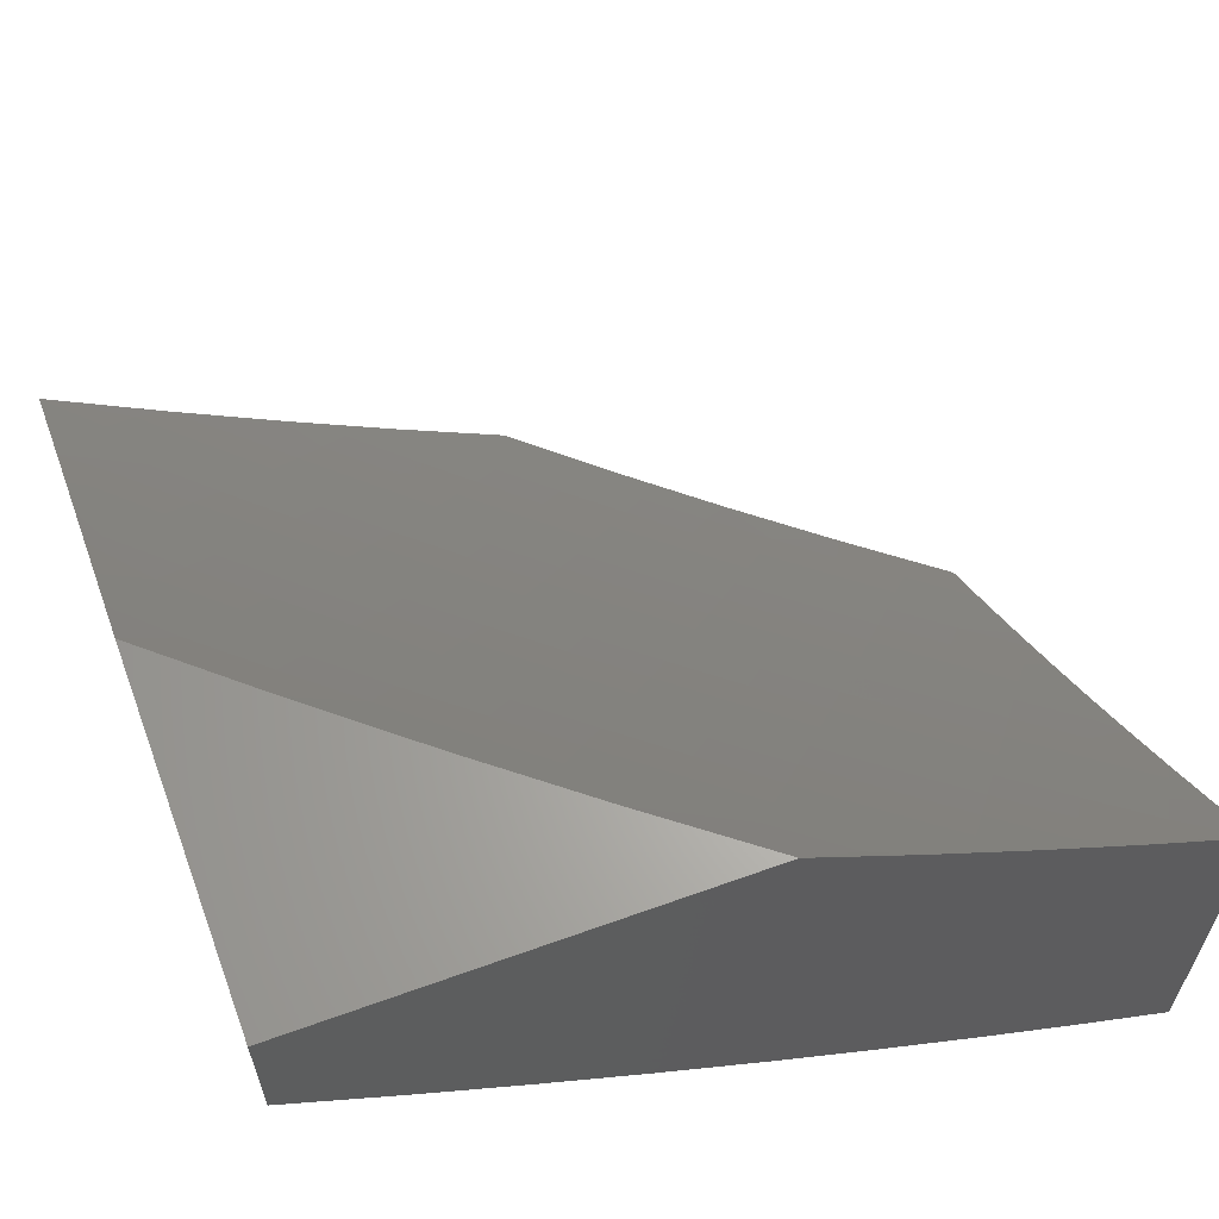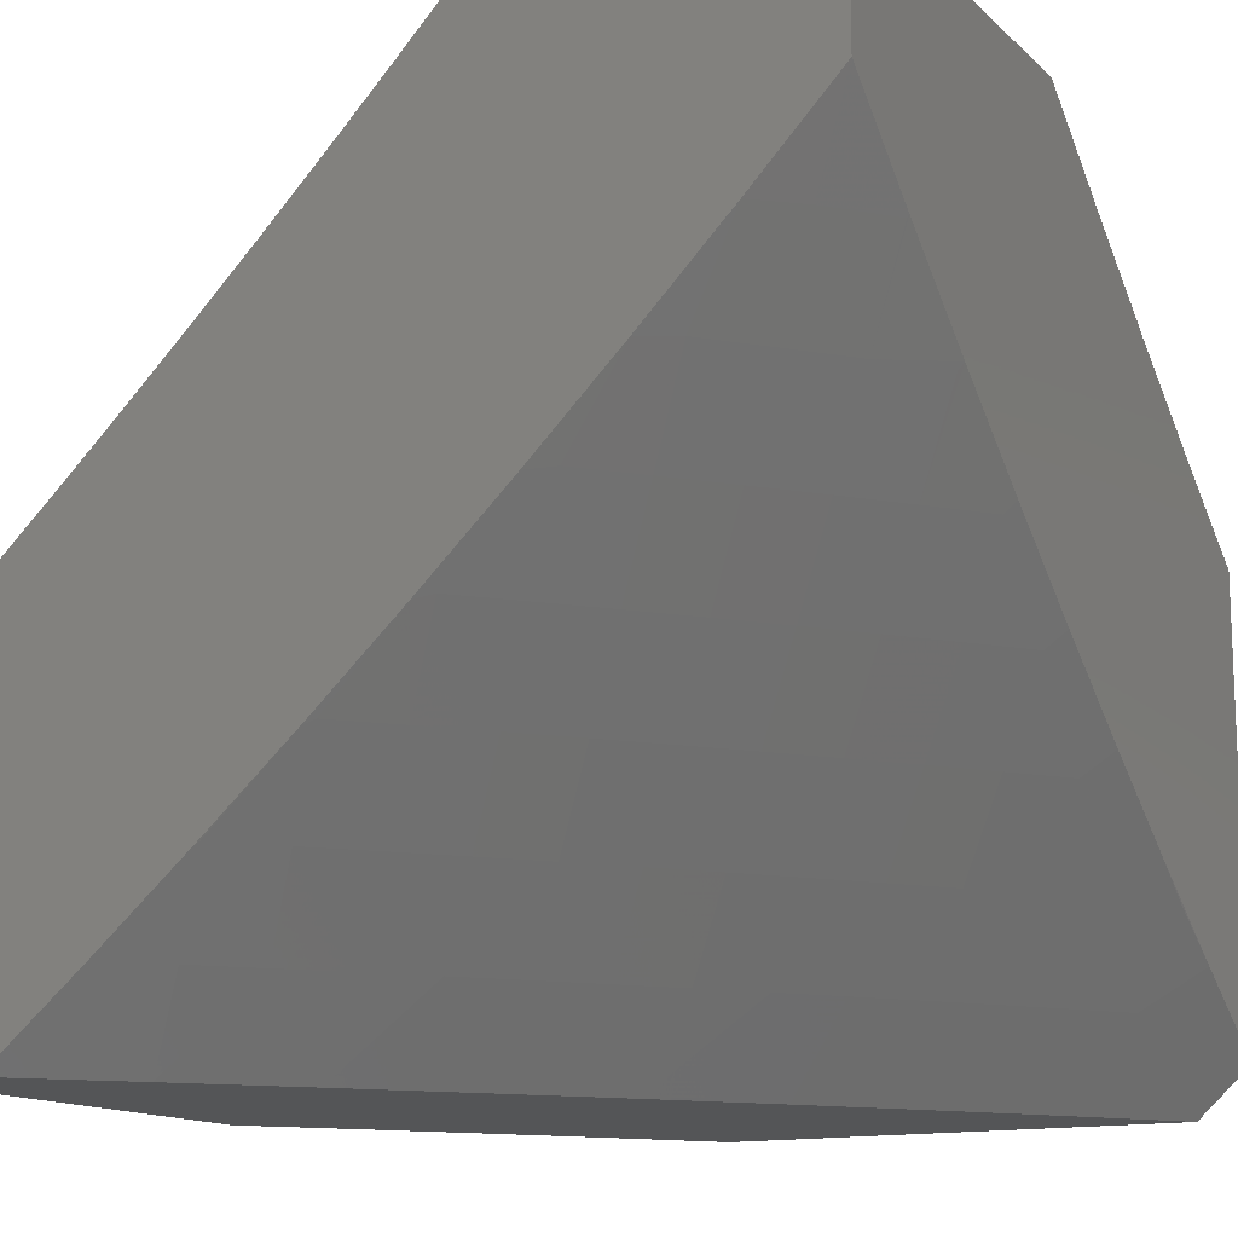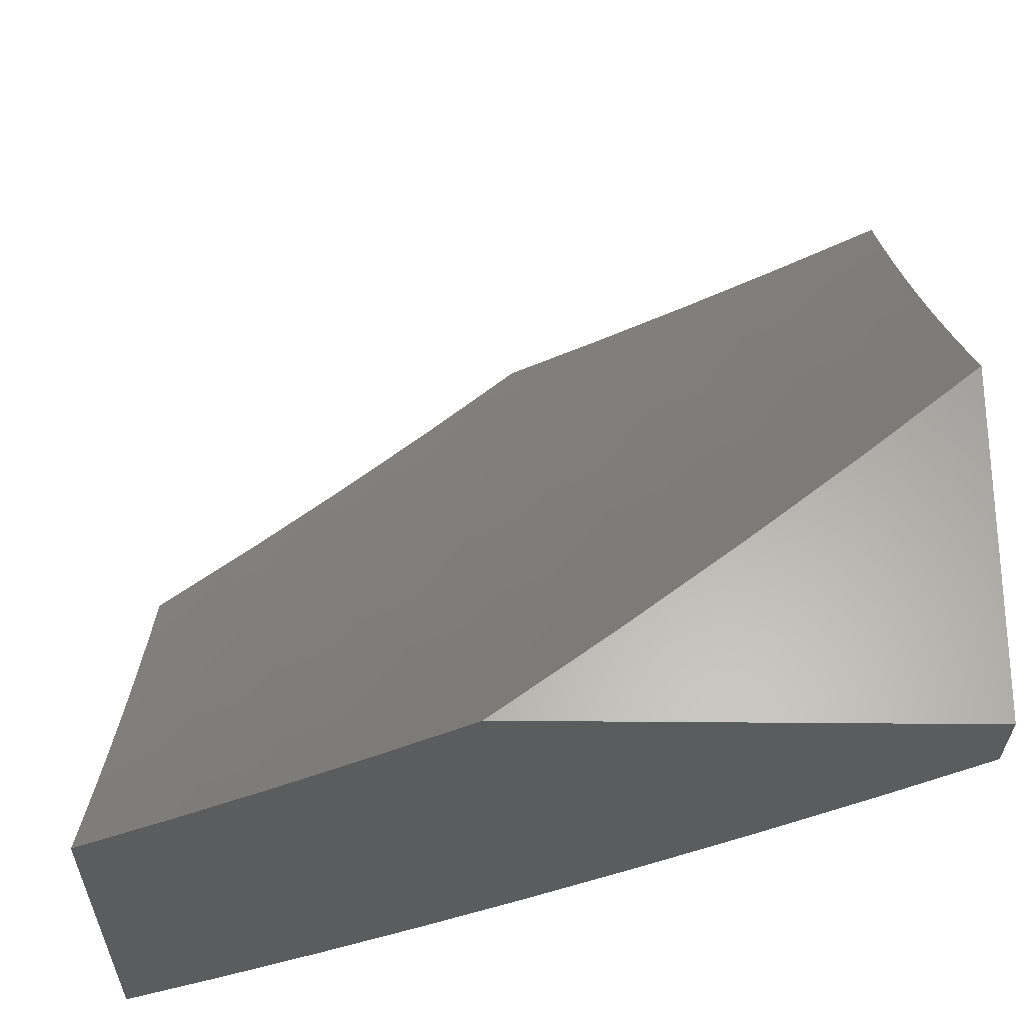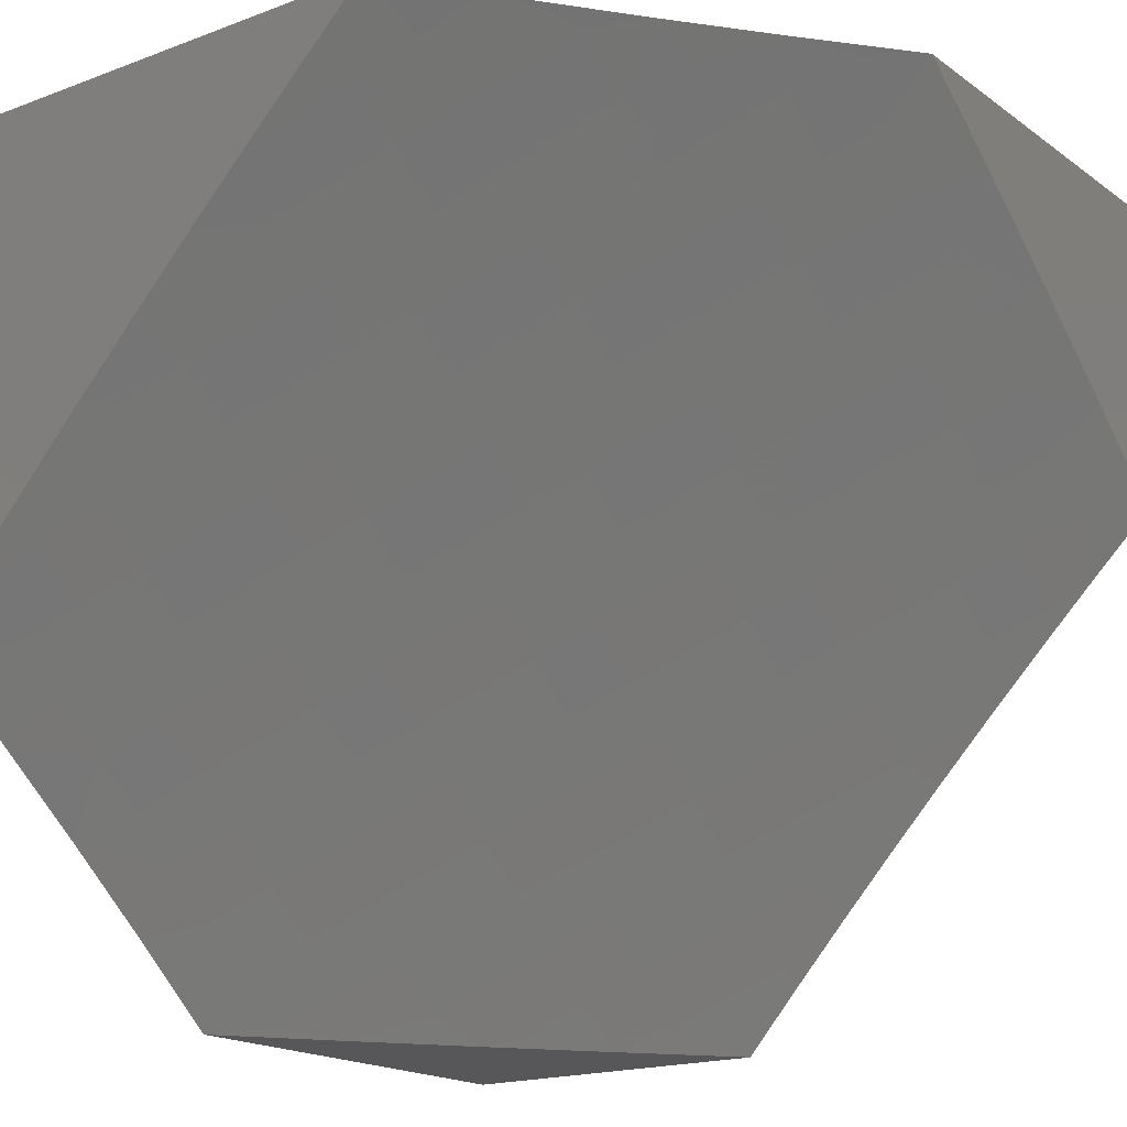
<metadata>
{"format":"stl","ext":"stl","renderer":"f3d","projection":"perspective","resolution":1024,"background":"white","views":[{"elev":64.5,"azim":160.1,"up":"+Z"},{"elev":-13.9,"azim":118.5,"up":"+Z"},{"elev":-27.7,"azim":-1.0,"up":"+Z"},{"elev":-17.9,"azim":-53.7,"up":"+Y"}]}
</metadata>
<code>
# stl→obj: 292 verts, 580 faces
v 5.118 6.283 -8
v 5.076 6.383 -7.94
v 5 6.373 -8
v 5.009 6.434 -7.94
v 5 6.454 -7.927
v 5.041 6.476 -7.88
v 5 6.535 -7.854
v 5.074 6.517 -7.82
v 5.005 6.568 -7.82
v 5.106 6.559 -7.759
v 5.037 6.61 -7.759
v 5.138 6.6 -7.697
v 5.069 6.651 -7.697
v 5.17 6.64 -7.636
v 5.1 6.692 -7.636
v 5.201 6.681 -7.574
v 5.131 6.732 -7.574
v 5.232 6.721 -7.511
v 5.161 6.773 -7.511
v 5.263 6.76 -7.449
v 5.192 6.813 -7.449
v 5.294 6.8 -7.385
v 5.222 6.852 -7.385
v 5.324 6.839 -7.322
v 5.252 6.892 -7.322
v 5.354 6.877 -7.258
v 5.282 6.93 -7.258
v 5.384 6.915 -7.194
v 5.311 6.969 -7.194
v 5.413 6.953 -7.13
v 5.384 7 -7.102
v 5.443 6.991 -7.065
v 5.509 7 -7
v 5.516 6.936 -7.065
v 5.634 6.904 -7
v 5.588 6.88 -7.065
v 5.66 6.823 -7.065
v 5.558 6.843 -7.13
v 5.63 6.787 -7.13
v 5.528 6.806 -7.194
v 5.599 6.75 -7.194
v 5.497 6.768 -7.258
v 5.568 6.713 -7.258
v 5.467 6.73 -7.322
v 5.537 6.675 -7.322
v 5.435 6.692 -7.385
v 5.505 6.637 -7.385
v 5.404 6.653 -7.449
v 5.474 6.598 -7.449
v 5.372 6.614 -7.511
v 5.442 6.56 -7.511
v 5.34 6.575 -7.574
v 5.409 6.521 -7.574
v 5.308 6.535 -7.636
v 5.376 6.481 -7.636
v 5.276 6.495 -7.697
v 5.344 6.442 -7.697
v 5.243 6.455 -7.759
v 5.31 6.402 -7.759
v 5.21 6.414 -7.82
v 5.277 6.361 -7.82
v 5.176 6.373 -7.88
v 5.243 6.321 -7.88
v 5.143 6.332 -7.94
v 5.209 6.28 -7.94
v 5.234 6.191 -8
v 5.349 6.096 -8
v 5.34 6.174 -7.94
v 5.275 6.227 -7.94
v 5.309 6.268 -7.88
v 5.344 6.308 -7.82
v 5.377 6.348 -7.759
v 5.411 6.388 -7.697
v 5.444 6.427 -7.636
v 5.477 6.466 -7.574
v 5.51 6.505 -7.511
v 5.543 6.543 -7.449
v 5.575 6.581 -7.385
v 5.607 6.619 -7.322
v 5.639 6.656 -7.258
v 5.67 6.693 -7.194
v 5.701 6.73 -7.13
v 5.732 6.766 -7.065
v 5.758 6.806 -7
v 5.462 6 -8
v 5.469 6.065 -7.94
v 5.405 6.119 -7.94
v 5.44 6.159 -7.88
v 5.375 6.214 -7.88
v 5.475 6.199 -7.82
v 5.41 6.254 -7.82
v 5.51 6.238 -7.759
v 5.444 6.293 -7.759
v 5.544 6.277 -7.697
v 5.478 6.333 -7.697
v 5.578 6.316 -7.636
v 5.512 6.372 -7.636
v 5.612 6.354 -7.574
v 5.545 6.411 -7.574
v 5.646 6.392 -7.511
v 5.578 6.449 -7.511
v 5.679 6.43 -7.449
v 5.611 6.487 -7.449
v 5.712 6.468 -7.385
v 5.644 6.525 -7.385
v 5.745 6.505 -7.322
v 5.676 6.562 -7.322
v 5.777 6.541 -7.258
v 5.708 6.599 -7.258
v 5.81 6.578 -7.194
v 5.74 6.636 -7.194
v 5.841 6.614 -7.13
v 5.771 6.672 -7.13
v 5.873 6.649 -7.065
v 5.803 6.708 -7.065
v 5.88 6.705 -7
v 5.533 6.009 -7.94
v 5.599 6 -7.898
v 5.569 6.049 -7.88
v 5.668 6.031 -7.82
v 5.605 6.087 -7.82
v 5.64 6.126 -7.759
v 5.54 6.144 -7.82
v 5.575 6.183 -7.759
v 5.735 6 -7.794
v 5.704 6.069 -7.759
v 5.675 6.164 -7.697
v 5.61 6.221 -7.697
v 5.768 6.011 -7.759
v 5.868 6 -7.688
v 5.804 6.049 -7.697
v 5.84 6.086 -7.636
v 5.776 6.144 -7.636
v 5.811 6.182 -7.574
v 5.745 6.24 -7.574
v 5.779 6.277 -7.511
v 5.679 6.298 -7.574
v 5.713 6.335 -7.511
v 5.904 6.027 -7.636
v 6 6 -7.579
v 5.94 6.063 -7.574
v 6 6.078 -7.51
v 5.975 6.1 -7.511
v 6 6.155 -7.439
v 5.91 6.16 -7.511
v 5.945 6.196 -7.449
v 5.88 6.255 -7.449
v 5.914 6.292 -7.385
v 5.847 6.351 -7.385
v 5.881 6.387 -7.322
v 5.78 6.41 -7.385
v 5.813 6.446 -7.322
v 5.98 6.232 -7.385
v 6 6.232 -7.368
v 6 6.308 -7.296
v 6 6.383 -7.223
v 5.982 6.363 -7.258
v 5.948 6.328 -7.322
v 6 6.457 -7.15
v 5.947 6.459 -7.194
v 5.914 6.424 -7.258
v 5.979 6.495 -7.13
v 6 6.53 -7.075
v 5.911 6.555 -7.13
v 5.943 6.59 -7.065
v 6 6.603 -7
v 5.258 7 -7.202
v 5.209 6.983 -7.258
v 5.13 7 -7.3
v 5.179 6.944 -7.322
v 5.106 6.995 -7.322
v 5.078 6.955 -7.385
v 5 7 -7.395
v 5.048 6.915 -7.449
v 5 6.925 -7.473
v 5.019 6.874 -7.511
v 5 6.848 -7.551
v 5.09 6.824 -7.511
v 5.06 6.784 -7.574
v 5 6.771 -7.628
v 5.029 6.743 -7.636
v 5 6.693 -7.704
v 5 6.614 -7.779
v 5.109 6.425 -7.88
v 5.142 6.466 -7.82
v 5.175 6.507 -7.759
v 5.207 6.548 -7.697
v 5.239 6.588 -7.636
v 5.271 6.628 -7.574
v 5.303 6.668 -7.511
v 5.334 6.707 -7.449
v 5.365 6.746 -7.385
v 5.396 6.785 -7.322
v 5.426 6.823 -7.258
v 5.456 6.861 -7.194
v 5.486 6.899 -7.13
v 5.505 6.104 -7.88
v 5.645 6.26 -7.636
v 5.71 6.202 -7.636
v 5.74 6.107 -7.697
v 5.747 6.373 -7.449
v 5.814 6.314 -7.449
v 5.845 6.219 -7.511
v 5.875 6.123 -7.574
v 5.846 6.483 -7.258
v 5.879 6.519 -7.194
v 5.15 6.904 -7.385
v 5.12 6.864 -7.449
v 6 6.092 -8
v 5.882 6.206 -8
v 6 6.211 -7.902
v 5.939 6.273 -7.899
v 6 6.329 -7.803
v 5.998 6.336 -7.798
v 6 6.444 -7.701
v 5.936 6.395 -7.798
v 5.994 6.457 -7.695
v 5.93 6.516 -7.695
v 6 6.559 -7.598
v 5.986 6.578 -7.591
v 6 6.672 -7.493
v 5.921 6.637 -7.591
v 5.977 6.699 -7.487
v 5.91 6.758 -7.487
v 6 6.783 -7.386
v 5.964 6.819 -7.381
v 6 6.892 -7.278
v 5.897 6.878 -7.381
v 5.949 6.939 -7.275
v 5.88 6.997 -7.275
v 5.881 7 -7.272
v 5.829 6.936 -7.381
v 5.76 7 -7.374
v 5.76 6.993 -7.381
v 5.708 6.929 -7.487
v 5.776 6.873 -7.487
v 5.722 6.809 -7.591
v 5.789 6.753 -7.591
v 5.734 6.689 -7.695
v 5.8 6.632 -7.695
v 5.744 6.567 -7.798
v 5.808 6.511 -7.798
v 5.751 6.446 -7.899
v 5.814 6.389 -7.899
v 5.762 6.317 -8
v 5.877 6.331 -7.899
v 5.64 6.426 -8
v 5.687 6.502 -7.899
v 5.679 6.624 -7.798
v 5.668 6.745 -7.695
v 5.655 6.865 -7.591
v 5.639 6.985 -7.487
v 5.638 7 -7.474
v 5.587 6.921 -7.591
v 5.519 6.975 -7.591
v 5.534 6.855 -7.695
v 5.467 6.909 -7.695
v 5.481 6.789 -7.798
v 5.414 6.842 -7.798
v 5.426 6.721 -7.899
v 5.36 6.774 -7.899
v 5.39 6.638 -8
v 5.262 6.74 -8
v 5.622 6.558 -7.899
v 5.516 6.533 -8
v 5.558 6.613 -7.899
v 5.492 6.668 -7.899
v 5.547 6.734 -7.798
v 5.132 6.839 -8
v 5.226 6.878 -7.899
v 5.293 6.827 -7.899
v 5.346 6.895 -7.798
v 5.398 6.963 -7.695
v 5 6.936 -8
v 5.09 6.98 -7.899
v 5.158 6.929 -7.899
v 5.21 6.999 -7.798
v 5.278 6.947 -7.798
v 5.26 7 -7.761
v 5.387 7 -7.667
v 5 7 -7.941
v 5.131 7 -7.852
v 5.513 7 -7.572
v 6 7 -7.168
v 5.872 6.453 -7.798
v 5.865 6.574 -7.695
v 5.856 6.695 -7.591
v 5.843 6.816 -7.487
v 5.613 6.679 -7.798
v 5.602 6.8 -7.695
v 6 6 -8
v 6 7 -7
f 1 2 3
f 3 2 4
f 3 4 5
f 5 4 6
f 5 6 7
f 7 6 8
f 7 8 9
f 9 8 10
f 9 10 11
f 11 10 12
f 11 12 13
f 13 12 14
f 13 14 15
f 15 14 16
f 15 16 17
f 17 16 18
f 17 18 19
f 19 18 20
f 19 20 21
f 21 20 22
f 21 22 23
f 23 22 24
f 23 24 25
f 25 24 26
f 25 26 27
f 27 26 28
f 27 28 29
f 29 28 30
f 29 30 31
f 31 30 32
f 31 32 33
f 33 32 34
f 33 34 35
f 35 34 36
f 35 36 37
f 37 36 38
f 37 38 39
f 39 38 40
f 39 40 41
f 41 40 42
f 41 42 43
f 43 42 44
f 43 44 45
f 45 44 46
f 45 46 47
f 47 46 48
f 47 48 49
f 49 48 50
f 49 50 51
f 51 50 52
f 51 52 53
f 53 52 54
f 53 54 55
f 55 54 56
f 55 56 57
f 57 56 58
f 57 58 59
f 59 58 60
f 59 60 61
f 61 60 62
f 61 62 63
f 63 62 64
f 63 64 65
f 65 64 1
f 65 1 66
f 67 68 66
f 66 68 69
f 66 69 65
f 65 69 70
f 65 70 63
f 63 70 71
f 63 71 61
f 61 71 72
f 61 72 59
f 59 72 73
f 59 73 57
f 57 73 74
f 57 74 55
f 55 74 75
f 55 75 53
f 53 75 76
f 53 76 51
f 51 76 77
f 51 77 49
f 49 77 78
f 49 78 47
f 47 78 79
f 47 79 45
f 45 79 80
f 45 80 43
f 43 80 81
f 43 81 41
f 41 81 82
f 41 82 39
f 39 82 83
f 39 83 37
f 37 83 84
f 37 84 35
f 85 86 67
f 67 86 87
f 67 87 68
f 68 87 88
f 68 88 89
f 89 88 90
f 89 90 91
f 91 90 92
f 91 92 93
f 93 92 94
f 93 94 95
f 95 94 96
f 95 96 97
f 97 96 98
f 97 98 99
f 99 98 100
f 99 100 101
f 101 100 102
f 101 102 103
f 103 102 104
f 103 104 105
f 105 104 106
f 105 106 107
f 107 106 108
f 107 108 109
f 109 108 110
f 109 110 111
f 111 110 112
f 111 112 113
f 113 112 114
f 113 114 115
f 115 114 116
f 115 116 84
f 86 85 117
f 117 85 118
f 117 118 119
f 119 118 120
f 119 120 121
f 121 120 122
f 121 122 123
f 123 122 124
f 123 124 90
f 90 124 92
f 118 125 120
f 120 125 126
f 120 126 122
f 122 126 127
f 122 127 124
f 124 127 128
f 124 128 92
f 92 128 94
f 126 125 129
f 129 125 130
f 129 130 131
f 131 130 132
f 131 132 133
f 133 132 134
f 133 134 135
f 135 134 136
f 135 136 137
f 137 136 138
f 137 138 98
f 98 138 100
f 132 130 139
f 139 130 140
f 139 140 141
f 141 140 142
f 141 142 143
f 143 142 144
f 143 144 145
f 145 144 146
f 145 146 147
f 147 146 148
f 147 148 149
f 149 148 150
f 149 150 151
f 151 150 152
f 151 152 104
f 104 152 106
f 146 144 153
f 153 144 154
f 153 154 155
f 156 157 155
f 155 157 158
f 155 158 153
f 153 158 148
f 153 148 146
f 159 160 156
f 156 160 161
f 156 161 157
f 157 161 158
f 160 159 162
f 162 159 163
f 162 163 164
f 164 163 165
f 164 165 112
f 112 165 114
f 163 166 165
f 165 166 116
f 165 116 114
f 31 167 29
f 29 167 27
f 27 167 168
f 168 167 169
f 168 169 170
f 170 169 171
f 170 171 172
f 172 171 173
f 172 173 174
f 174 173 175
f 174 175 176
f 176 175 177
f 176 177 178
f 178 177 179
f 178 179 19
f 19 179 17
f 169 173 171
f 177 180 179
f 179 180 181
f 179 181 17
f 17 181 15
f 180 182 181
f 181 182 13
f 181 13 15
f 13 182 11
f 11 182 183
f 11 183 9
f 9 183 7
f 84 83 115
f 115 83 82
f 115 82 113
f 113 82 81
f 113 81 111
f 111 81 80
f 111 80 109
f 109 80 79
f 109 79 107
f 107 79 78
f 107 78 105
f 105 78 77
f 105 77 103
f 103 77 76
f 103 76 101
f 101 76 75
f 101 75 99
f 99 75 74
f 99 74 97
f 97 74 73
f 97 73 95
f 95 73 72
f 95 72 93
f 93 72 71
f 93 71 91
f 91 71 70
f 91 70 89
f 89 70 69
f 89 69 68
f 1 64 2
f 2 64 62
f 2 62 184
f 184 62 60
f 184 60 185
f 185 60 58
f 185 58 186
f 186 58 56
f 186 56 187
f 187 56 54
f 187 54 188
f 188 54 52
f 188 52 189
f 189 52 50
f 189 50 190
f 190 50 48
f 190 48 191
f 191 48 46
f 191 46 192
f 192 46 44
f 192 44 193
f 193 44 42
f 193 42 194
f 194 42 40
f 194 40 195
f 195 40 38
f 195 38 196
f 196 38 36
f 196 36 34
f 6 4 184
f 184 4 2
f 8 6 185
f 185 6 184
f 10 8 186
f 186 8 185
f 12 10 187
f 187 10 186
f 14 12 188
f 188 12 187
f 16 14 189
f 189 14 188
f 18 16 190
f 190 16 189
f 20 18 191
f 191 18 190
f 22 20 192
f 192 20 191
f 24 22 193
f 193 22 192
f 26 24 194
f 194 24 193
f 28 26 195
f 195 26 194
f 30 28 196
f 196 28 195
f 32 30 34
f 34 30 196
f 123 90 88
f 88 87 197
f 197 87 86
f 197 86 119
f 119 86 117
f 137 98 96
f 96 94 198
f 198 94 128
f 198 128 199
f 199 128 127
f 199 127 200
f 200 127 126
f 200 126 129
f 151 104 102
f 102 100 201
f 201 100 138
f 201 138 202
f 202 138 136
f 202 136 203
f 203 136 134
f 203 134 204
f 204 134 132
f 204 132 141
f 141 132 139
f 108 106 205
f 205 106 152
f 205 152 161
f 161 152 150
f 161 150 158
f 158 150 148
f 164 112 110
f 110 108 206
f 206 108 205
f 206 205 160
f 160 205 161
f 160 162 206
f 206 162 164
f 206 164 110
f 151 201 149
f 149 201 202
f 149 202 147
f 147 202 203
f 147 203 145
f 145 203 204
f 145 204 143
f 143 204 141
f 201 151 102
f 137 198 135
f 135 198 199
f 135 199 133
f 133 199 200
f 133 200 131
f 131 200 129
f 198 137 96
f 119 121 197
f 197 121 123
f 197 123 88
f 168 170 27
f 27 170 25
f 23 25 207
f 207 25 170
f 207 170 172
f 178 19 21
f 21 23 208
f 208 23 207
f 208 207 174
f 174 207 172
f 176 178 208
f 208 178 21
f 176 208 174
f 209 210 211
f 211 210 212
f 211 212 213
f 213 212 214
f 213 214 215
f 215 214 216
f 215 216 217
f 217 216 218
f 217 218 219
f 219 218 220
f 219 220 221
f 221 220 222
f 221 222 223
f 223 222 224
f 223 224 225
f 225 224 226
f 225 226 227
f 227 226 228
f 227 228 229
f 229 228 230
f 229 230 231
f 231 230 232
f 231 232 233
f 233 232 234
f 233 234 235
f 235 234 236
f 235 236 237
f 237 236 238
f 237 238 239
f 239 238 240
f 239 240 241
f 241 240 242
f 241 242 243
f 243 242 244
f 243 244 245
f 245 244 246
f 245 246 210
f 210 246 212
f 245 247 243
f 243 247 248
f 243 248 241
f 241 248 249
f 241 249 239
f 239 249 250
f 239 250 237
f 237 250 251
f 237 251 235
f 235 251 252
f 235 252 233
f 233 252 253
f 253 252 254
f 253 254 255
f 255 254 256
f 255 256 257
f 257 256 258
f 257 258 259
f 259 258 260
f 259 260 261
f 261 260 262
f 261 262 263
f 248 247 264
f 264 247 265
f 264 265 266
f 266 265 267
f 266 267 268
f 268 267 258
f 268 258 256
f 265 262 267
f 267 262 260
f 267 260 258
f 269 270 263
f 263 270 271
f 263 271 261
f 261 271 272
f 261 272 259
f 259 272 273
f 259 273 257
f 257 273 255
f 274 275 269
f 269 275 276
f 269 276 270
f 270 276 277
f 270 277 278
f 278 277 279
f 278 279 280
f 274 281 275
f 275 281 282
f 275 282 276
f 276 282 277
f 282 279 277
f 278 280 273
f 273 280 283
f 273 283 255
f 255 283 253
f 231 284 229
f 229 284 227
f 225 221 223
f 219 215 217
f 216 214 212
f 244 285 246
f 246 285 216
f 246 216 212
f 216 285 218
f 218 285 286
f 218 286 222
f 222 286 287
f 222 287 224
f 224 287 288
f 224 288 228
f 228 288 232
f 228 232 230
f 286 285 242
f 242 285 244
f 222 220 218
f 286 242 240
f 286 240 287
f 287 240 238
f 287 238 288
f 288 238 236
f 288 236 232
f 232 236 234
f 228 226 224
f 266 289 264
f 264 289 249
f 264 249 248
f 249 289 250
f 250 289 290
f 250 290 251
f 251 290 254
f 251 254 252
f 290 289 268
f 268 289 266
f 290 268 256
f 256 254 290
f 278 273 272
f 270 278 271
f 271 278 272
f 140 130 291
f 291 130 125
f 291 125 118
f 118 85 291
f 163 227 166
f 166 227 284
f 166 284 292
f 227 163 225
f 225 163 159
f 225 159 221
f 221 159 156
f 221 156 155
f 221 155 219
f 219 155 154
f 219 154 215
f 215 154 144
f 215 144 213
f 213 144 142
f 213 142 140
f 291 209 140
f 140 209 211
f 140 211 213
f 67 245 85
f 85 245 210
f 85 210 291
f 291 210 209
f 245 67 247
f 247 67 66
f 247 66 265
f 265 66 1
f 265 1 262
f 262 1 3
f 262 3 263
f 263 3 269
f 269 3 274
f 33 35 292
f 292 35 84
f 292 84 116
f 116 166 292
f 3 5 274
f 274 5 7
f 274 7 183
f 183 182 274
f 274 182 281
f 281 182 180
f 281 180 177
f 177 175 281
f 281 175 173
f 169 280 173
f 173 280 279
f 173 279 282
f 280 169 283
f 283 169 167
f 283 167 253
f 253 167 31
f 253 31 233
f 233 31 33
f 233 33 231
f 231 33 284
f 284 33 292
f 282 281 173

</code>
